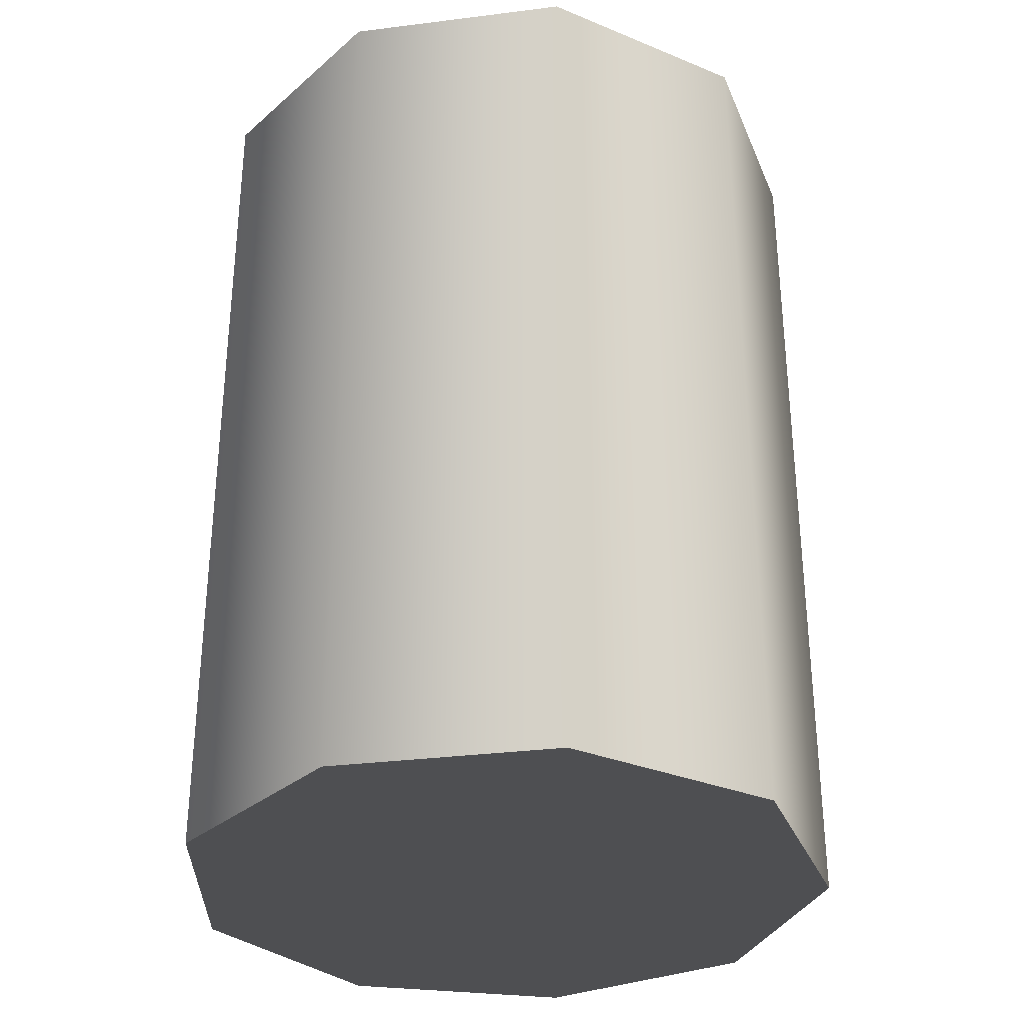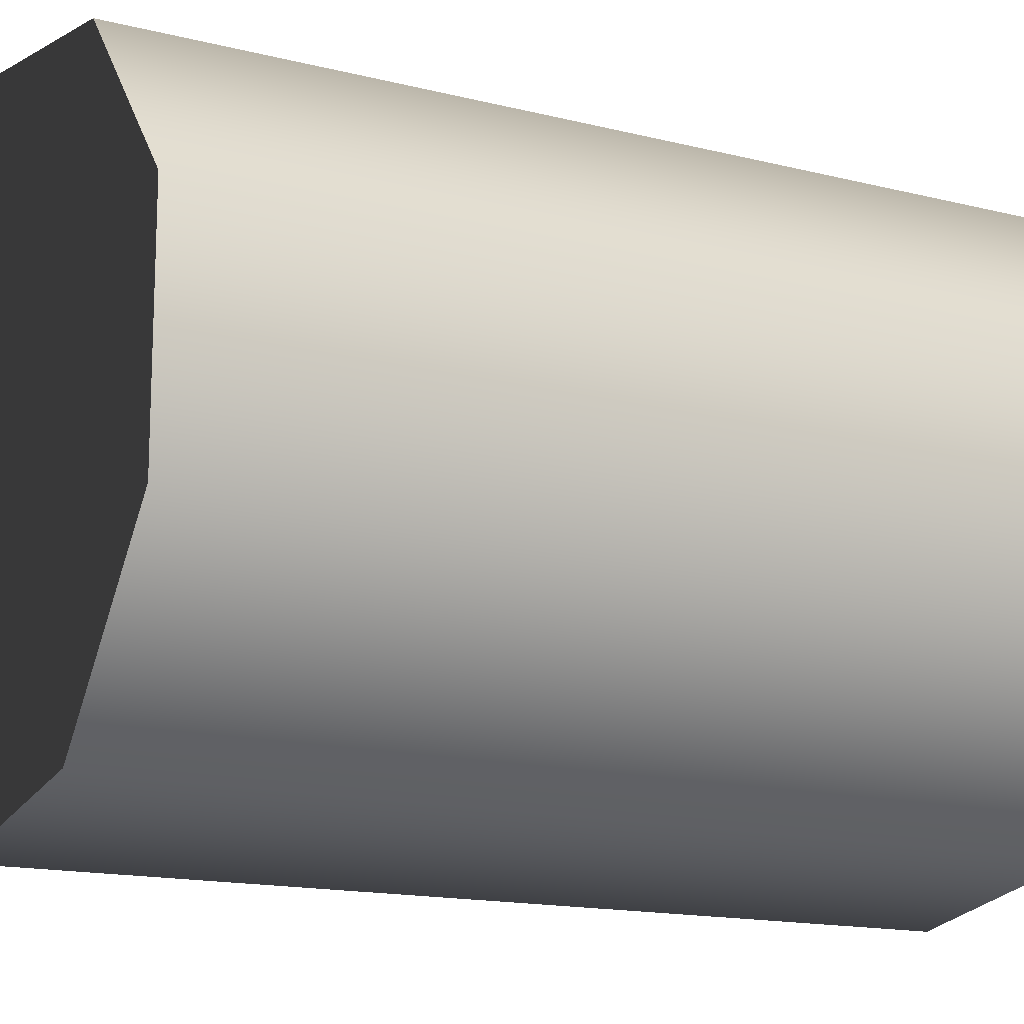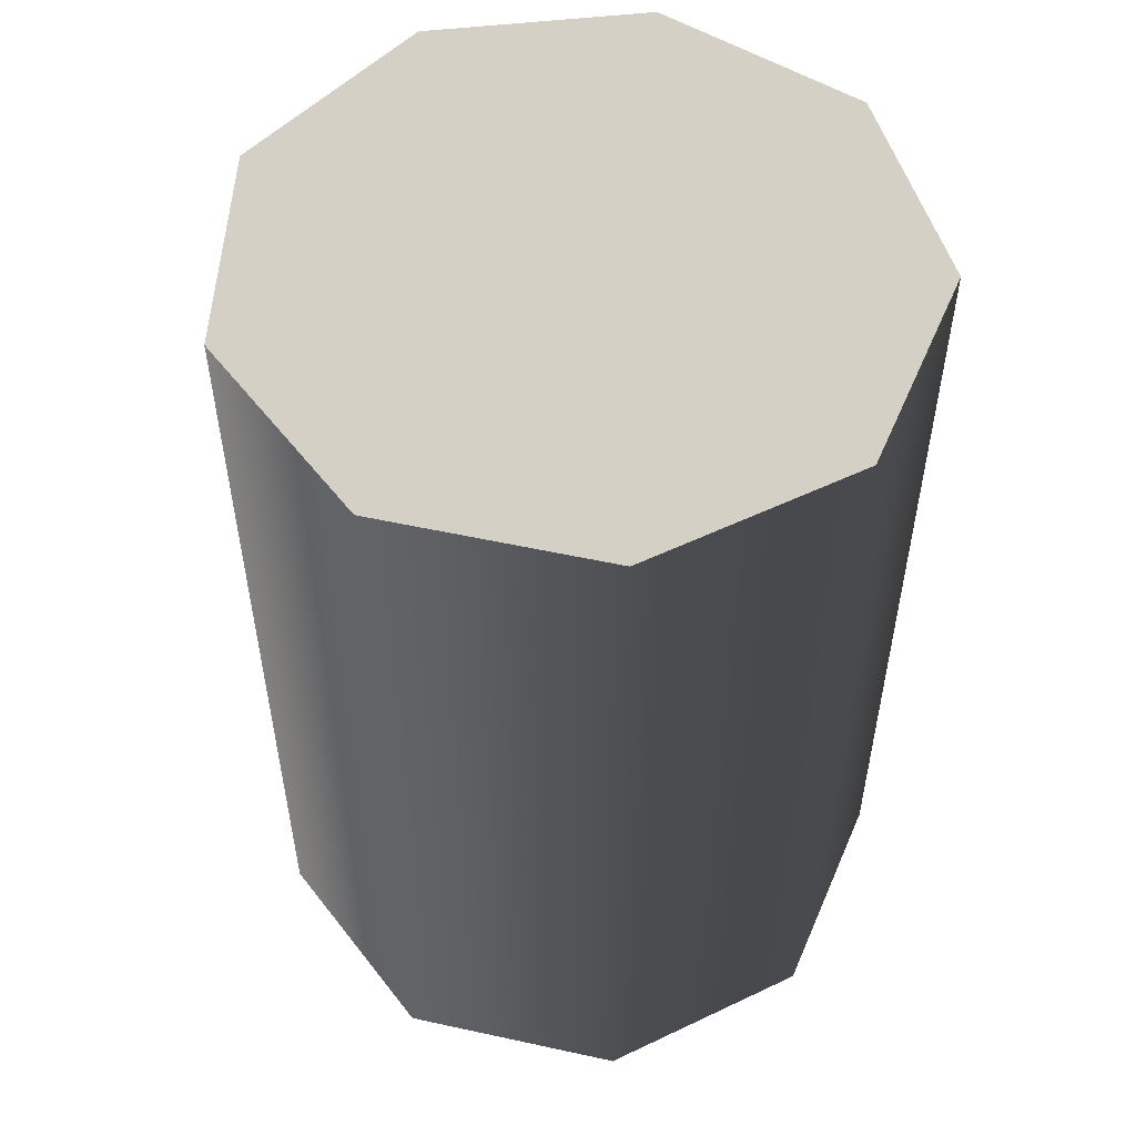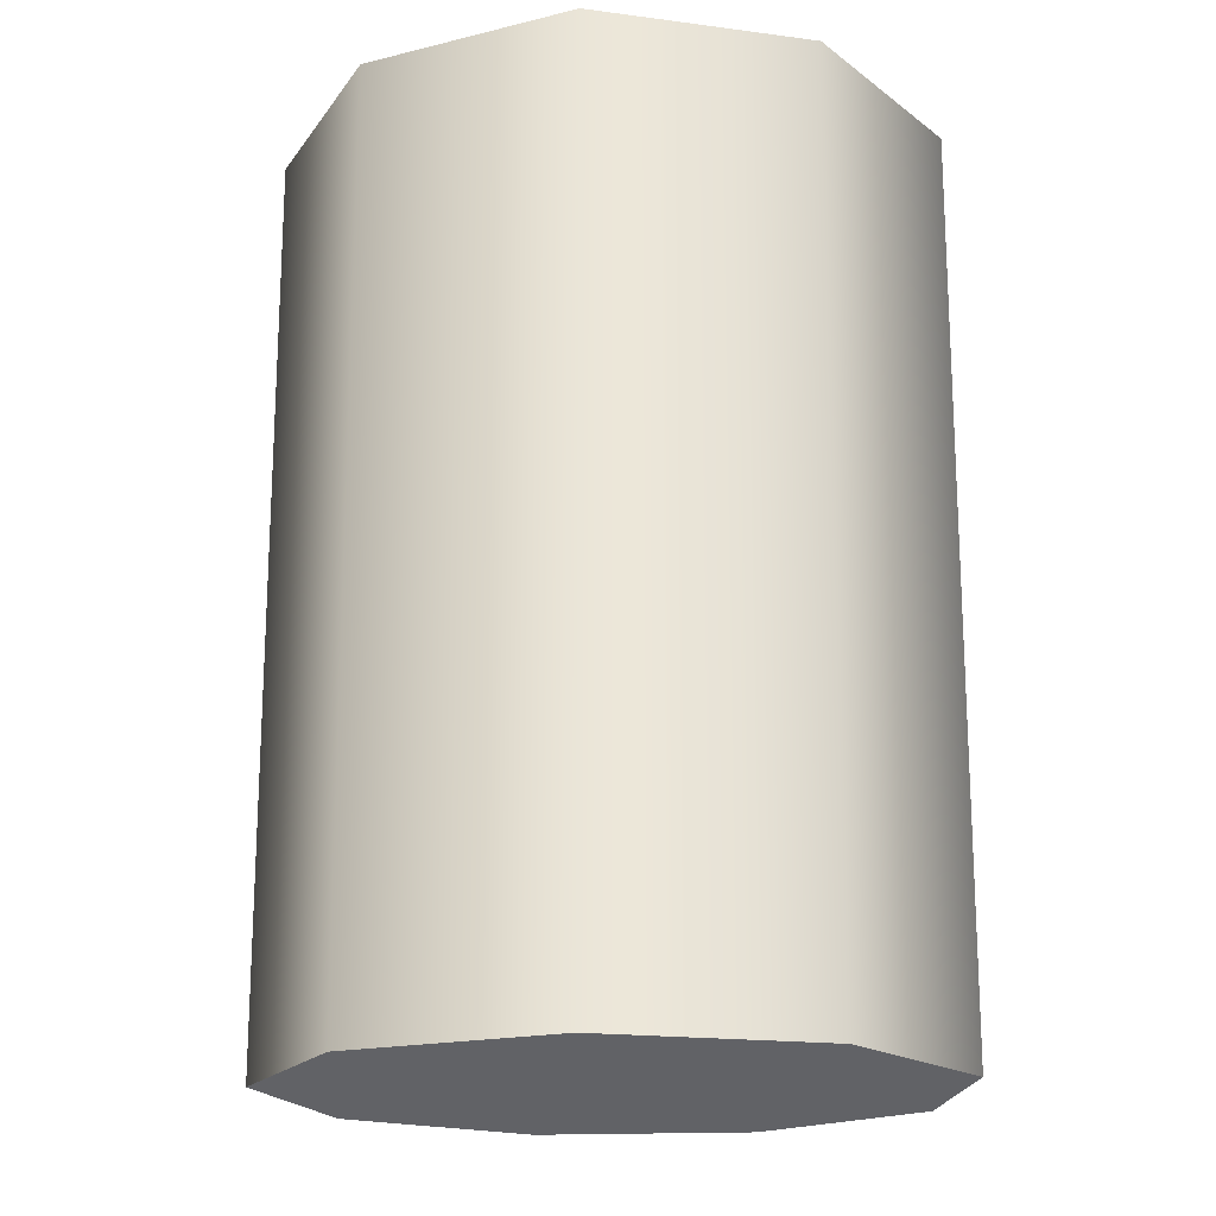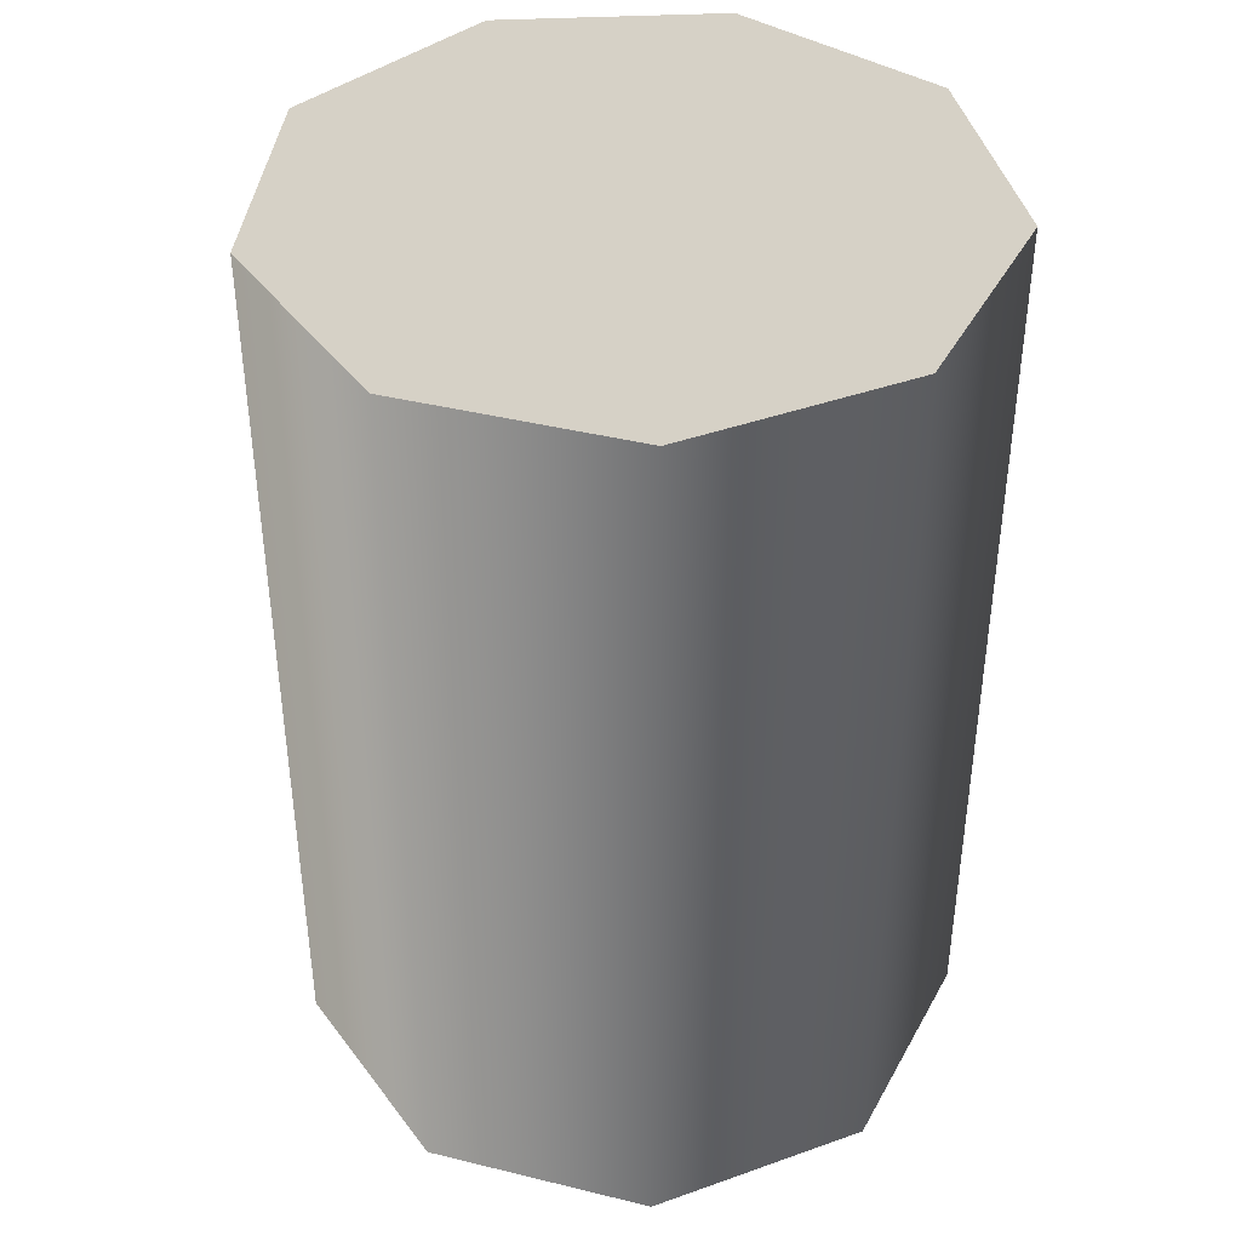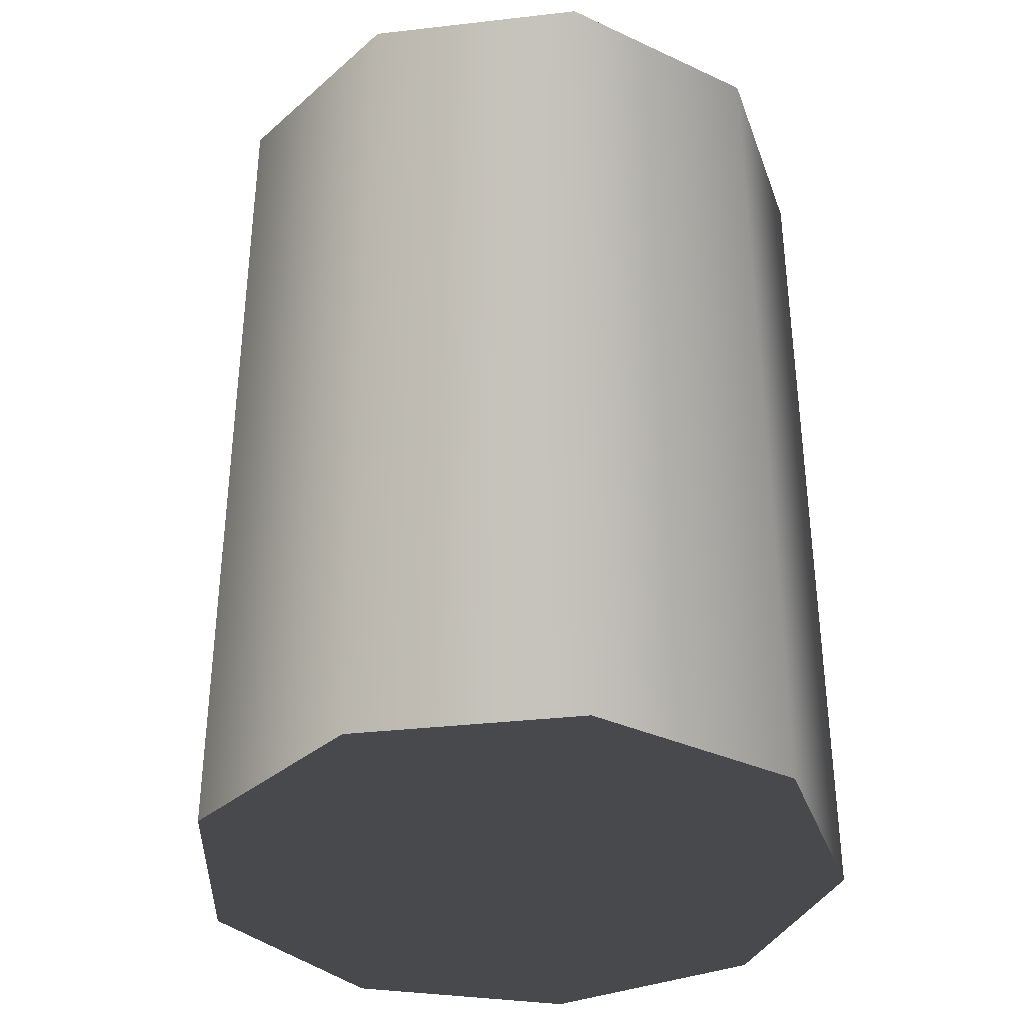
<metadata>
{"format":"obj","ext":"obj","renderer":"f3d","projection":"perspective","resolution":1024,"background":"white","views":[{"elev":-32.0,"azim":-40.0,"up":"+Z"},{"elev":-15.0,"azim":-118.6,"up":"+Y"},{"elev":53.8,"azim":-156.9,"up":"+Z"},{"elev":-18.3,"azim":135.6,"up":"+Z"},{"elev":41.2,"azim":166.6,"up":"+Z"},{"elev":-35.2,"azim":-121.4,"up":"+Z"}]}
</metadata>
<code>
v 0.006299 -0.03573 -3.94e-07
v -0.03409 -0.01241 -1.982e-07
v -0.01814 -0.03142 -1.001e-06
v 0.02779 0.02332 -3.399e-07
v -0.01814 0.03142 -1.066e-06
v -0.03409 0.01241 -2.239e-07
v 0.006299 0.03573 -4.681e-07
v 0.03628 -4.442e-07 -3.419e-07
v 0.02779 -0.02332 -2.916e-07
v 0.03628 -4.442e-07 -3.419e-07
v 0.02779 0.02332 0.1
v 0.02779 0.02332 -3.399e-07
v 0.03628 -4.437e-07 0.1
v 0.006299 0.03573 0.1
v 0.006299 0.03573 -4.681e-07
v 0.02779 -0.02332 -2.916e-07
v 0.02779 -0.02332 0.1
v 0.006299 0.03573 -4.681e-07
v -0.01814 0.03142 0.1
v -0.01814 0.03142 -1.066e-06
v 0.006299 0.03573 0.1
v -0.03409 0.01241 0.1
v -0.03409 0.01241 -2.239e-07
v -0.03409 0.01241 -2.239e-07
v -0.03409 -0.01241 0.1
v -0.03409 -0.01241 -1.982e-07
v -0.03409 0.01241 0.1
v -0.01814 -0.03142 0.1
v -0.01814 -0.03142 -1.001e-06
v -0.01814 -0.03142 -1.001e-06
v 0.006299 -0.03573 0.1
v 0.006299 -0.03573 -3.94e-07
v -0.01814 -0.03142 0.1
v 0.02779 -0.02332 0.1
v 0.02779 -0.02332 -2.916e-07
v 0.03628 -4.437e-07 0.1
v 0.006299 0.03573 0.1
v 0.02779 0.02332 0.1
v -0.01814 -0.03142 0.1
v -0.03409 0.01241 0.1
v -0.01814 0.03142 0.1
v -0.03409 -0.01241 0.1
v 0.006299 -0.03573 0.1
v 0.02779 -0.02332 0.1
g Barrel_Red_(8)_22444_563
f 1 3 2
f 1 2 4
f 2 5 4
f 2 6 5
f 5 7 4
f 1 4 8
f 9 1 8
f 10 12 11
f 11 13 10
f 14 11 12
f 12 15 14
f 16 10 13
f 13 17 16
f 18 20 19
f 19 21 18
f 22 19 20
f 20 23 22
f 24 26 25
f 25 27 24
f 28 25 26
f 26 29 28
f 30 32 31
f 31 33 30
f 34 31 32
f 32 35 34
f 36 38 37
f 36 37 39
f 37 40 39
f 37 41 40
f 40 42 39
f 36 39 43
f 44 36 43

</code>
